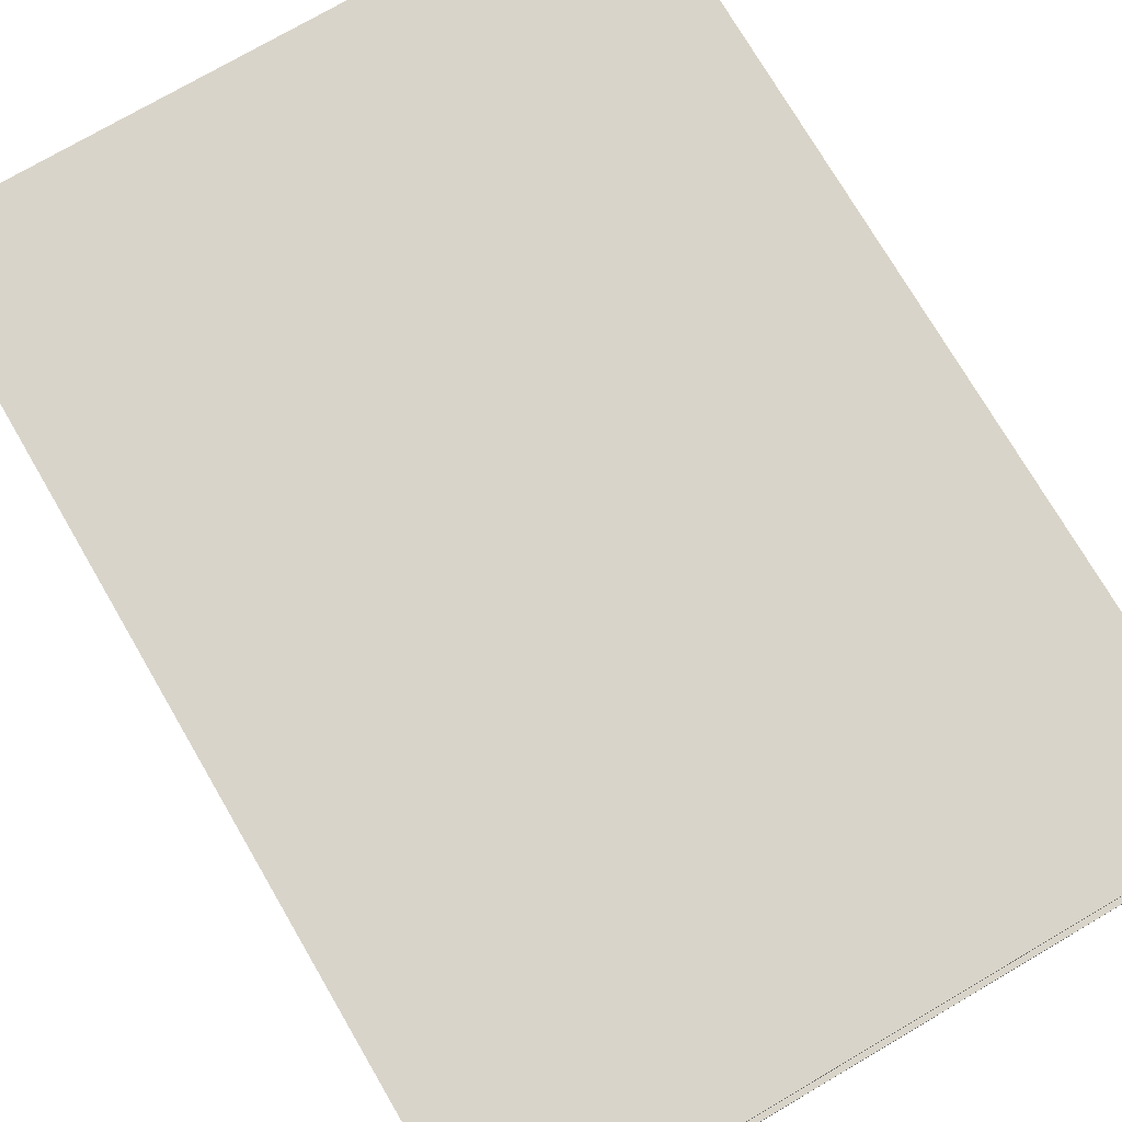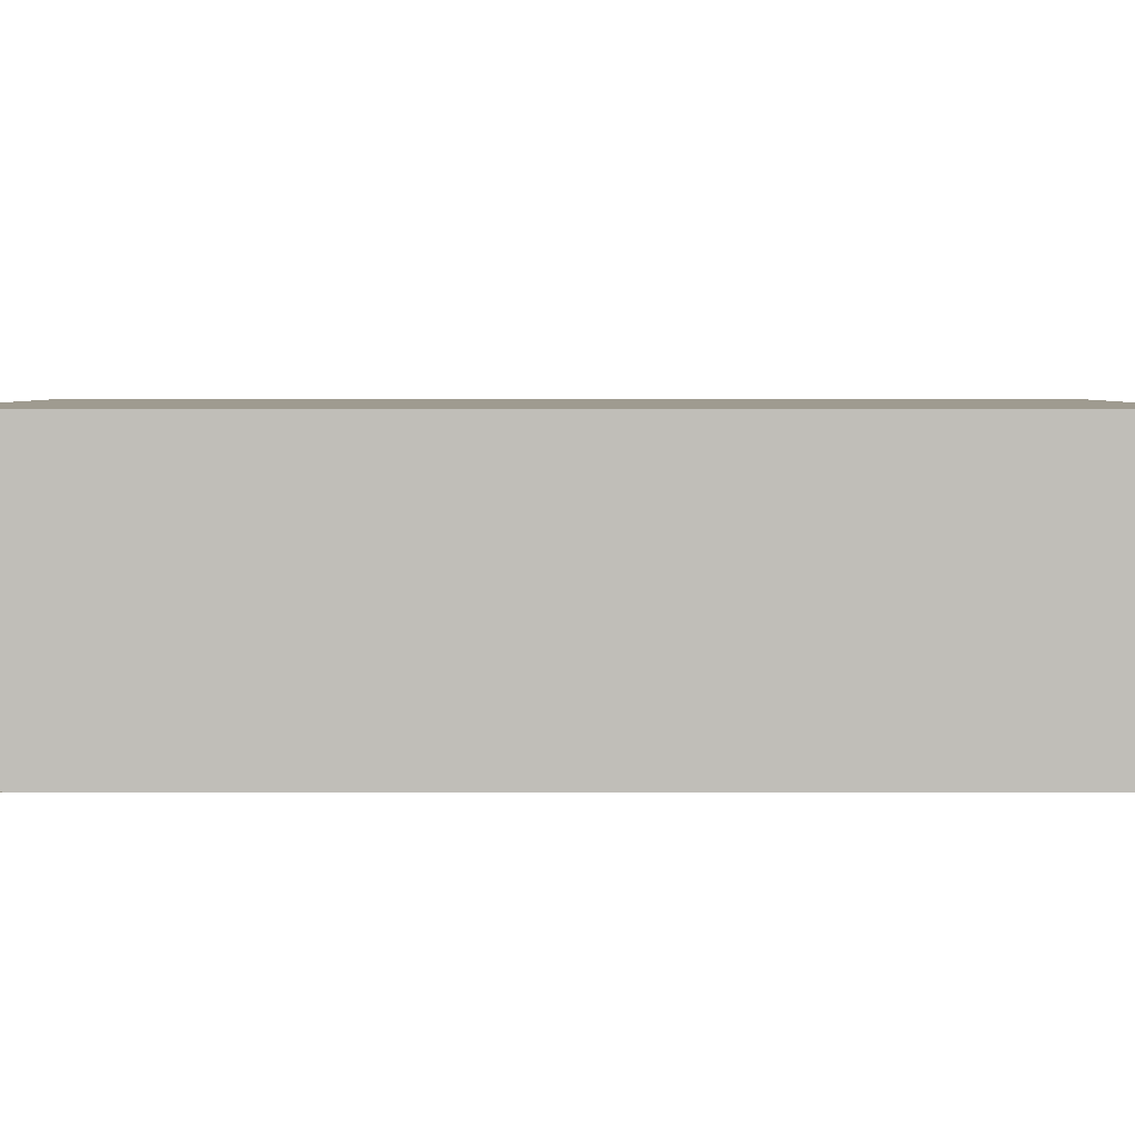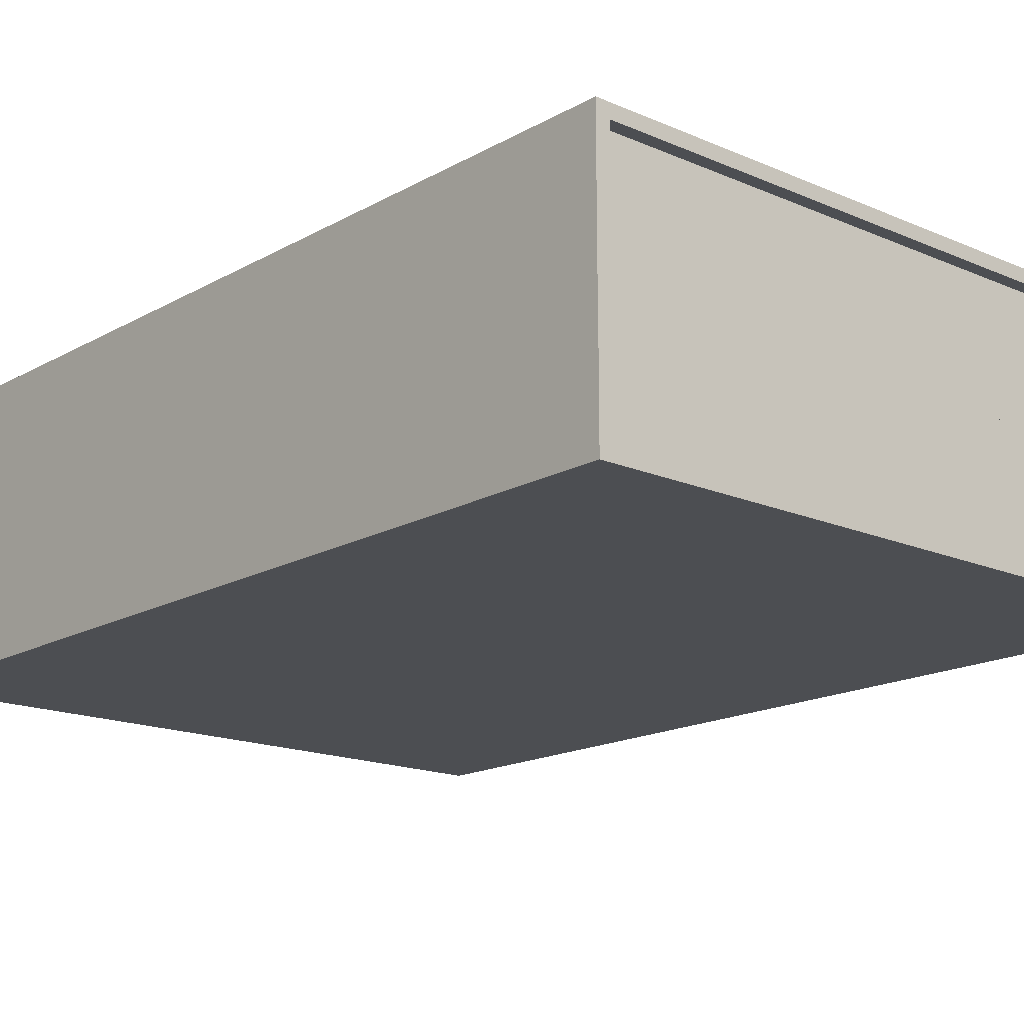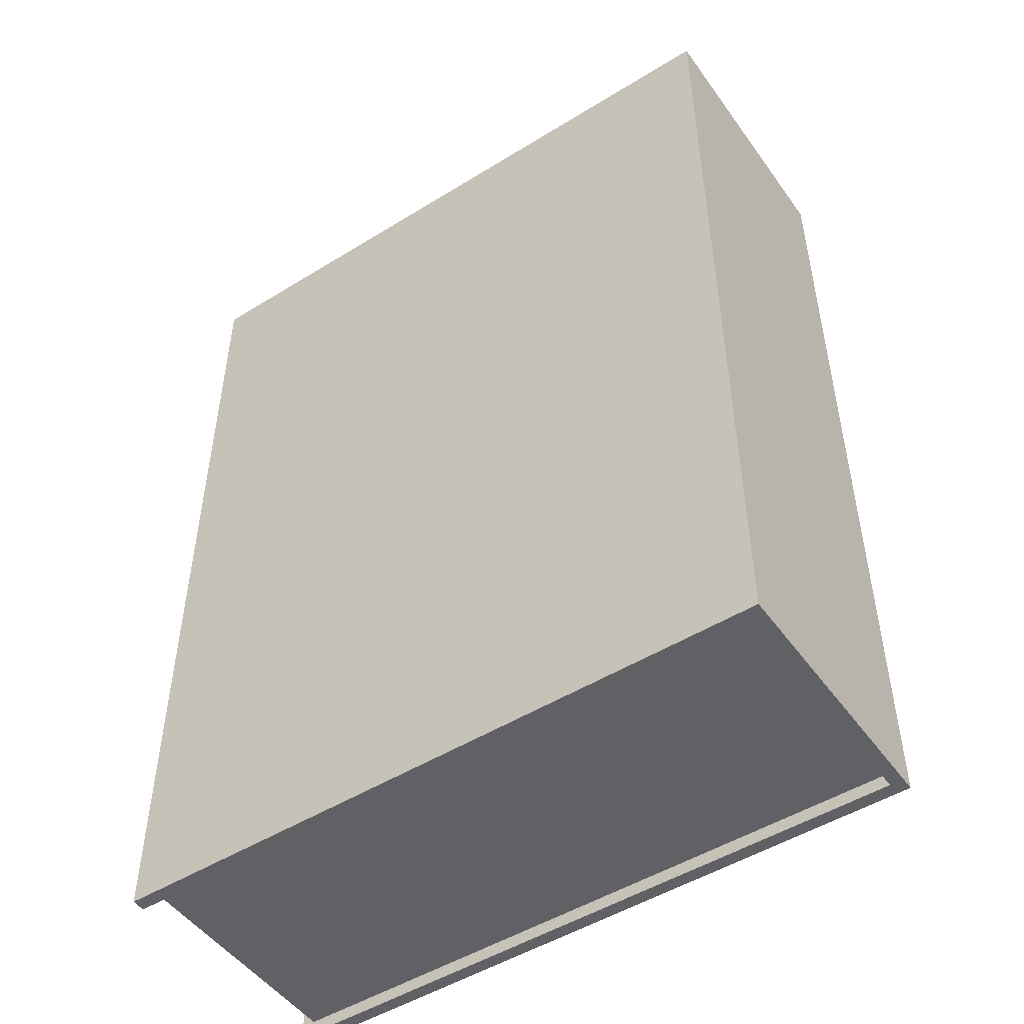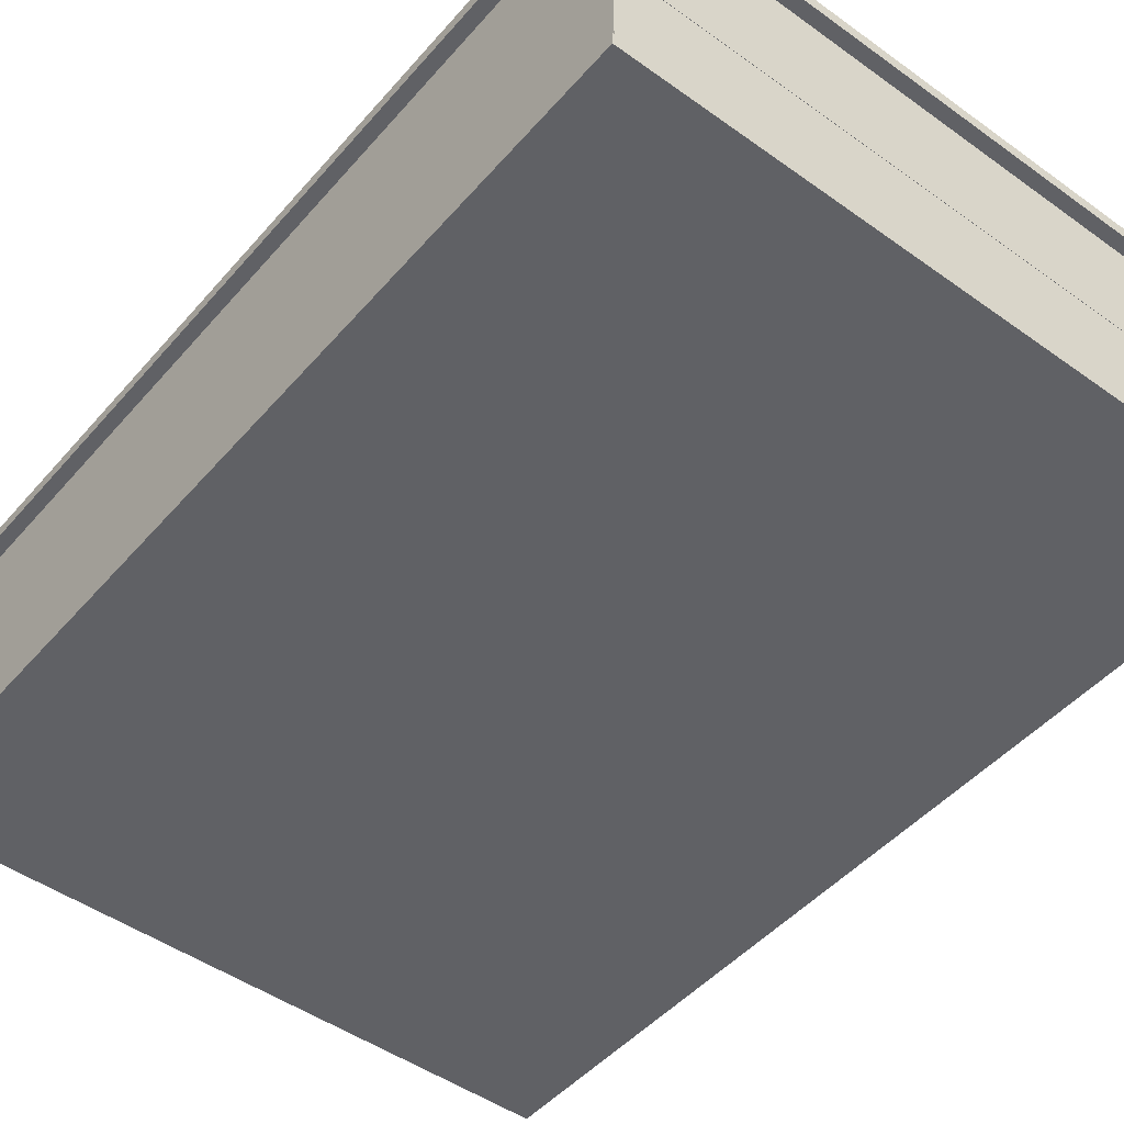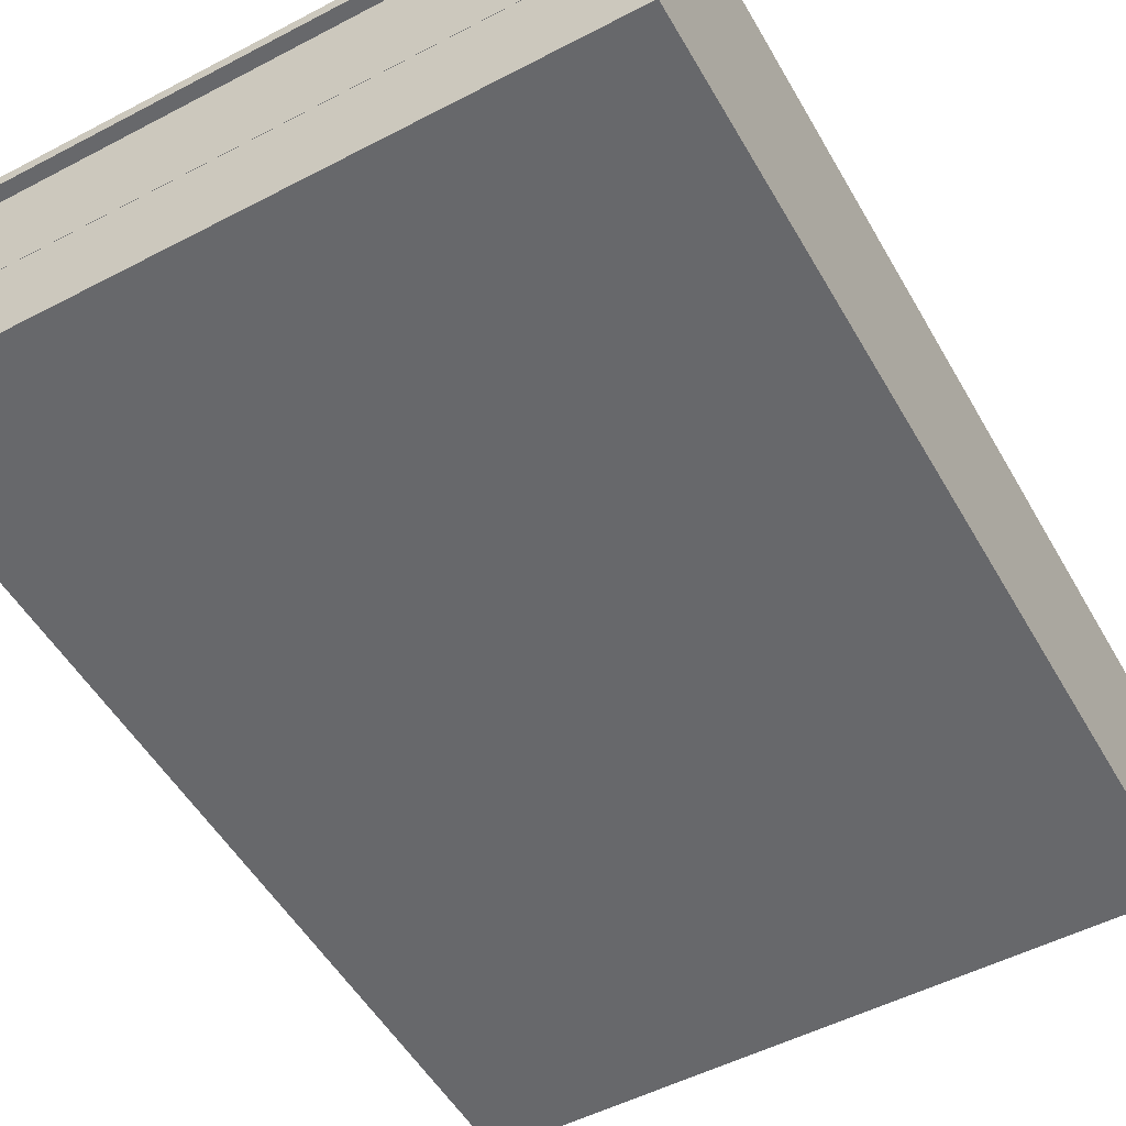
<metadata>
{"format":"obj","ext":"obj","renderer":"f3d","projection":"perspective","resolution":1024,"background":"white","views":[{"elev":74.9,"azim":-30.3,"up":"+Y"},{"elev":4.1,"azim":-89.7,"up":"+Y"},{"elev":-16.6,"azim":-41.4,"up":"+Y"},{"elev":-49.7,"azim":-145.7,"up":"+Z"},{"elev":-47.9,"azim":141.2,"up":"+Y"},{"elev":-52.4,"azim":-150.7,"up":"+Y"}]}
</metadata>
<code>
o Bottom_RightSide_Cube.002
v 0.5 -0.1 1.001
v 0.01 -0.09 1.001
v -0 -0.1 1.001
v 0.5 -0.09 0.3106
v 0.5 -0.09 0.9906
v 0.5 -0.1 0.3006
v -0 0 0.3006
v 0 0 1.001
v 0.01 -0 0.3106
v 0.49 -0 0.3106
v 0.01 -0 0.9906
v 0.5 -0.09 1.001
v 0.5 -0.09 0.9906
v 0.01 -0.09 0.9906
v 0.01 -0 0.3006
v 0.01 -0.09 0.3006
v -0 -0.09 0.3006
v 0.49 -0.09 0.3106
v 0.49 -0.09 0.9906
v 0.49 -0 0.9906
v 0.01 -0.09 0.3106
v 0.5 -0.09 0.3106
v -0 -0.1 0.3006
v -0 -0.09 1.001
v 0.01 -0 0.3106
v 0.5 -0.09 0.3006
v 0.01 -0 1.001
f 1 2 3
f 4 5 1
f 6 1 3
f 7 8 9
f 10 9 11
f 12 13 14
f 15 16 17
f 4 18 19
f 20 19 18
f 16 21 22
f 23 16 6
f 8 24 2
f 20 11 14
f 2 14 11
f 9 10 18
f 15 25 21
f 7 17 24
f 2 1 12
f 2 24 3
f 6 26 4
f 4 1 6
f 1 5 12
f 23 6 3
f 9 15 7
f 8 27 9
f 20 10 11
f 2 12 14
f 7 15 17
f 5 4 19
f 10 20 18
f 26 16 22
f 16 23 17
f 16 26 6
f 27 8 2
f 19 20 14
f 27 2 11
f 21 9 18
f 16 15 21
f 24 8 7
f 23 3 24
f 24 17 23
o Top_RightSide_Cube.000
v 0.5 0.1 0.3004
v 0.01 0.09 0.3004
v -0 0.1 0.3004
v 0.5 0.09 0.9904
v 0.5 0.09 0.3104
v 0.5 0.1 1
v -0 0 1
v -0 -0 0.3004
v 0.01 0 0.9904
v 0.49 0 0.9904
v 0.01 -0 0.3104
v 0.5 0.09 0.3004
v 0.5 0.09 0.3104
v 0.01 0.09 0.3104
v 0.01 0 1
v 0.01 0.09 1
v -0 0.09 1
v 0.49 0.09 0.9904
v 0.49 0.09 0.3104
v 0.49 0 0.3104
v 0.01 0.09 0.9904
v 0.5 0.09 0.9904
v -0 0.1 1
v -0 0.09 0.3004
v 0.01 0 0.9904
v 0.5 0.09 1
v 0.01 -0 0.3004
f 28 29 30
f 31 32 28
f 33 28 30
f 34 35 36
f 37 36 38
f 39 40 41
f 42 43 44
f 31 45 46
f 47 46 45
f 43 48 49
f 50 43 33
f 35 51 29
f 47 38 41
f 29 41 38
f 36 37 45
f 42 52 48
f 34 44 51
f 29 28 39
f 29 51 30
f 33 53 31
f 31 28 33
f 28 32 39
f 50 33 30
f 36 42 34
f 35 54 36
f 47 37 38
f 29 39 41
f 34 42 44
f 32 31 46
f 37 47 45
f 53 43 49
f 43 50 44
f 43 53 33
f 54 35 29
f 46 47 41
f 54 29 38
f 48 36 45
f 43 42 48
f 51 35 34
f 50 30 51
f 51 44 50

</code>
